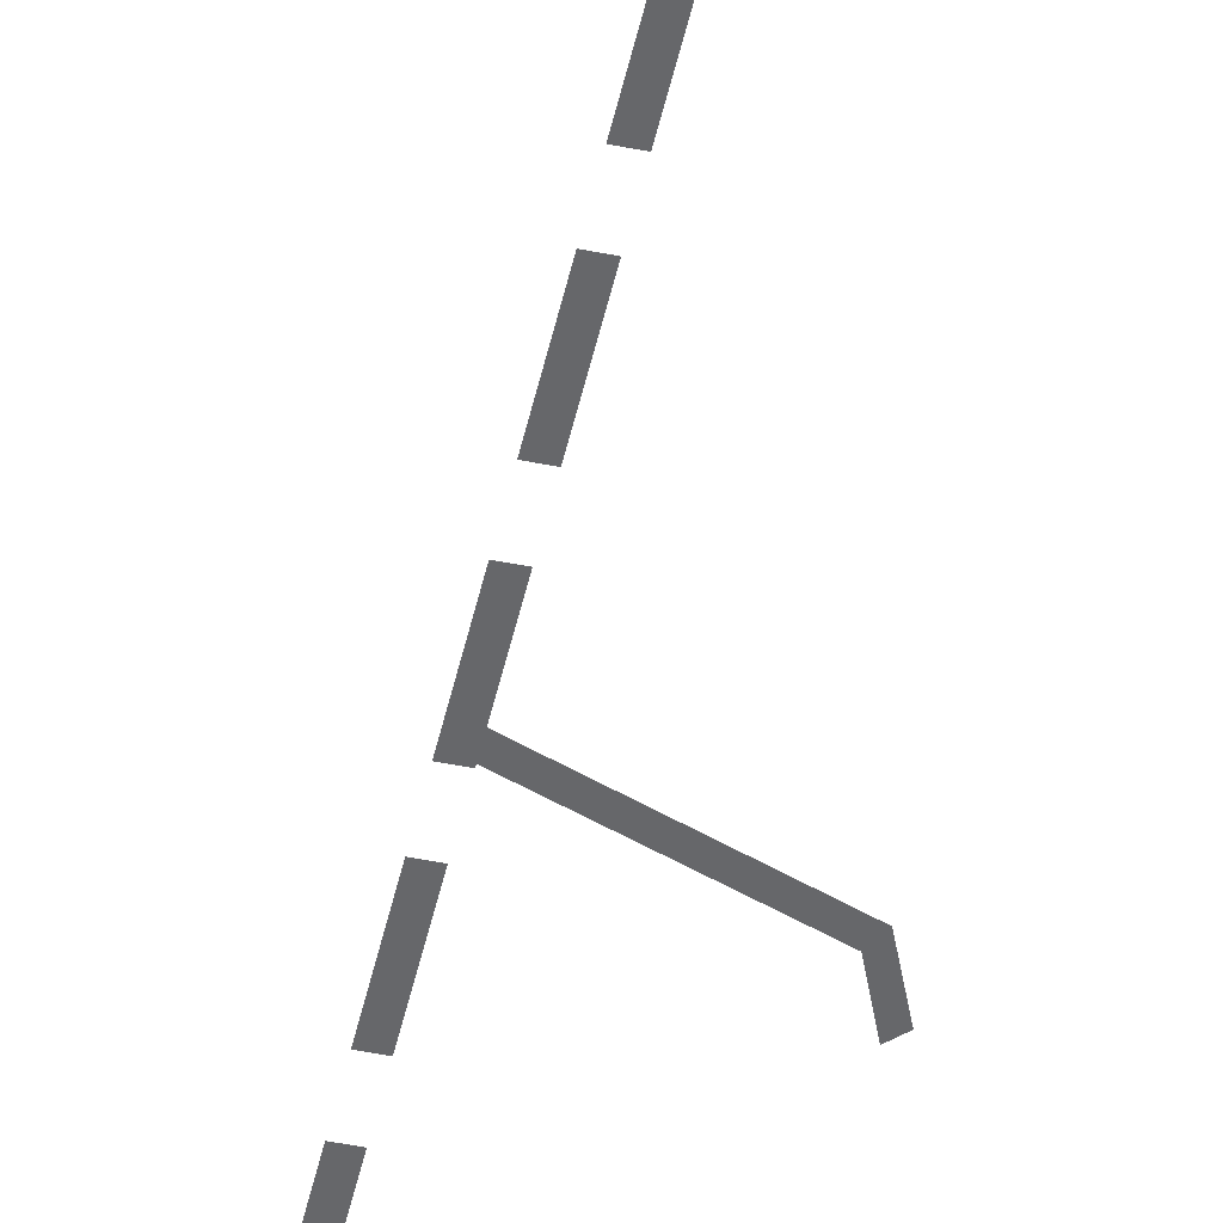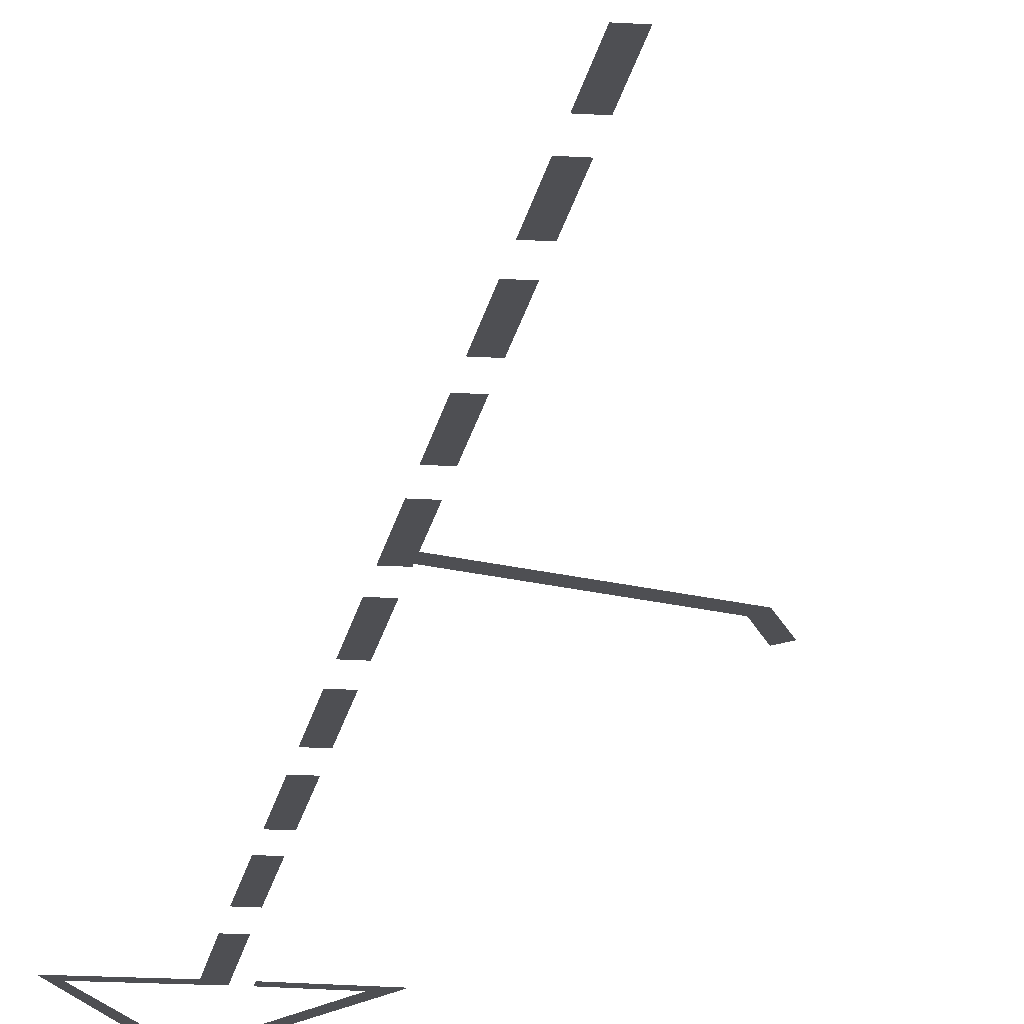
<metadata>
{"format":"obj","ext":"obj","renderer":"f3d","projection":"perspective","resolution":1024,"background":"white","views":[{"elev":-52.1,"azim":-12.1,"up":"+Y"},{"elev":-18.1,"azim":-7.4,"up":"+Y"}]}
</metadata>
<code>
g trading_arrows_distance_geo
v -0.3905 0.006489 2.793
v -0.2743 0.006489 3.145
v -0.3832 0.006489 3.267
v -0.2805 0.006489 2.793
v 0.4712 0.006489 3.276
v 0.626 0.006489 3.161
v -0.2259 0.006489 5.035
v -0.2536 0.006489 4.787
v -1.164 0.006489 3.075
v -0.9605 0.006489 3.233
v -0.4708 0.006489 3.132
v -0.4738 0.006489 3.267
v -0.3954 0.006489 2.476
v -0.4055 0.006489 1.823
v -0.2956 0.006489 1.823
v -0.2855 0.006489 2.476
v -0.4253 0.006489 0.5376
v -0.4354 0.006489 -0.1154
v -0.3257 0.006489 -0.1154
v -0.3155 0.006489 0.5376
v -0.4104 0.006489 1.507
v -0.4205 0.006489 0.854
v -0.3106 0.006489 0.854
v -0.3005 0.006489 1.507
v -0.4403 0.006489 -0.4317
v -0.4504 0.006489 -1.085
v -0.3407 0.006489 -1.085
v -0.3306 0.006489 -0.4317
v -0.4209 0.006489 -6.284
v -0.53 0.006489 -6.284
v -0.5363 0.006489 -6.905
v -0.4282 0.006489 -6.976
v -1.013 0.006489 -6.986
v -1.114 0.006489 -6.915
v -0.5025 0.006489 -8.033
v -0.5002 0.006489 -7.885
v 0.2103 0.006489 -6.924
v 0.06437 0.006489 -6.991
v -0.3373 0.006489 -6.905
v -0.3385 0.006489 -6.976
v -0.5151 0.006489 -5.278
v -0.5251 0.006489 -5.931
v -0.416 0.006489 -5.931
v -0.4058 0.006489 -5.278
v -0.4852 0.006489 -3.34
v -0.4952 0.006489 -3.993
v -0.3859 0.006489 -3.993
v -0.3757 0.006489 -3.34
v -0.5001 0.006489 -4.309
v -0.5102 0.006489 -4.962
v -0.4009 0.006489 -4.962
v -0.3908 0.006489 -4.309
v -0.4702 0.006489 -2.37
v -0.4803 0.006489 -3.023
v -0.3708 0.006489 -3.023
v -0.3607 0.006489 -2.37
v -0.4552 0.006489 -1.401
v -0.4653 0.006489 -2.054
v -0.3558 0.006489 -2.054
v -0.3456 0.006489 -1.401
v -0.3603 0.01376 -1.922
v 0.7245 0.01376 -2.439
v 0.782 0.01376 -2.341
v -0.3976 0.01376 -2.029
v 0.782 0.01376 -2.341
v 0.7245 0.01376 -2.439
v 0.9126 0.01376 -2.663
v 0.841 0.01376 -2.732
g trading_arrows_distance_geo_0
f 3 2 1
f 4 1 2
f 2 3 5
f 5 6 2
f 6 5 7
f 5 8 7
f 7 8 9
f 8 10 9
f 9 10 11
f 12 11 10
f 15 14 13
f 13 16 15
f 19 18 17
f 17 20 19
f 23 22 21
f 21 24 23
f 27 26 25
f 25 28 27
f 31 30 29
f 32 31 29
f 31 32 33
f 33 34 31
f 35 34 33
f 33 36 35
f 37 35 36
f 36 38 37
f 37 38 39
f 38 40 39
f 43 42 41
f 41 44 43
f 47 46 45
f 45 48 47
f 51 50 49
f 49 52 51
f 55 54 53
f 53 56 55
f 59 58 57
f 57 60 59
f 63 62 61
f 64 61 62
f 67 66 65
f 66 67 68

</code>
